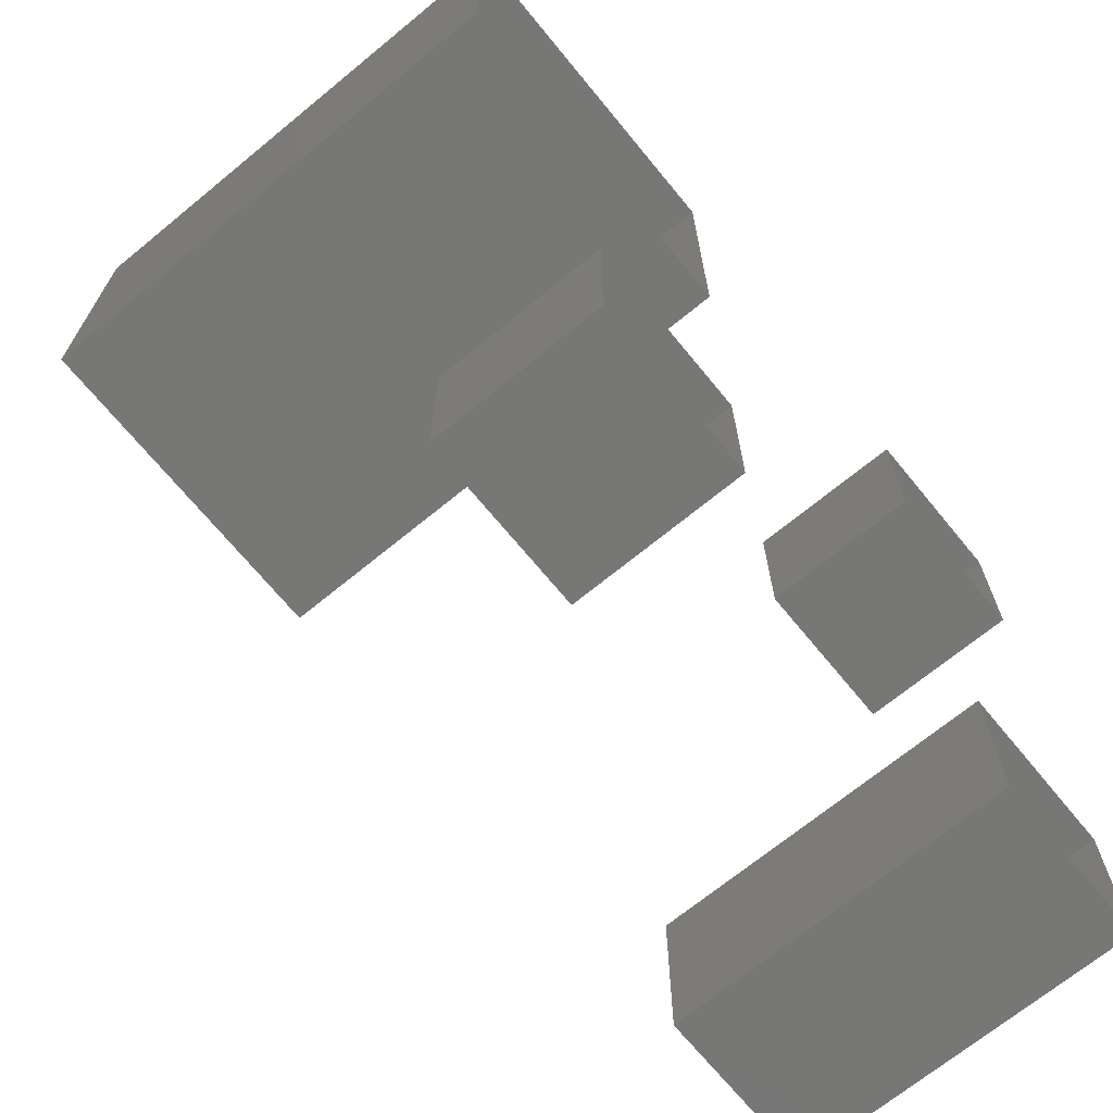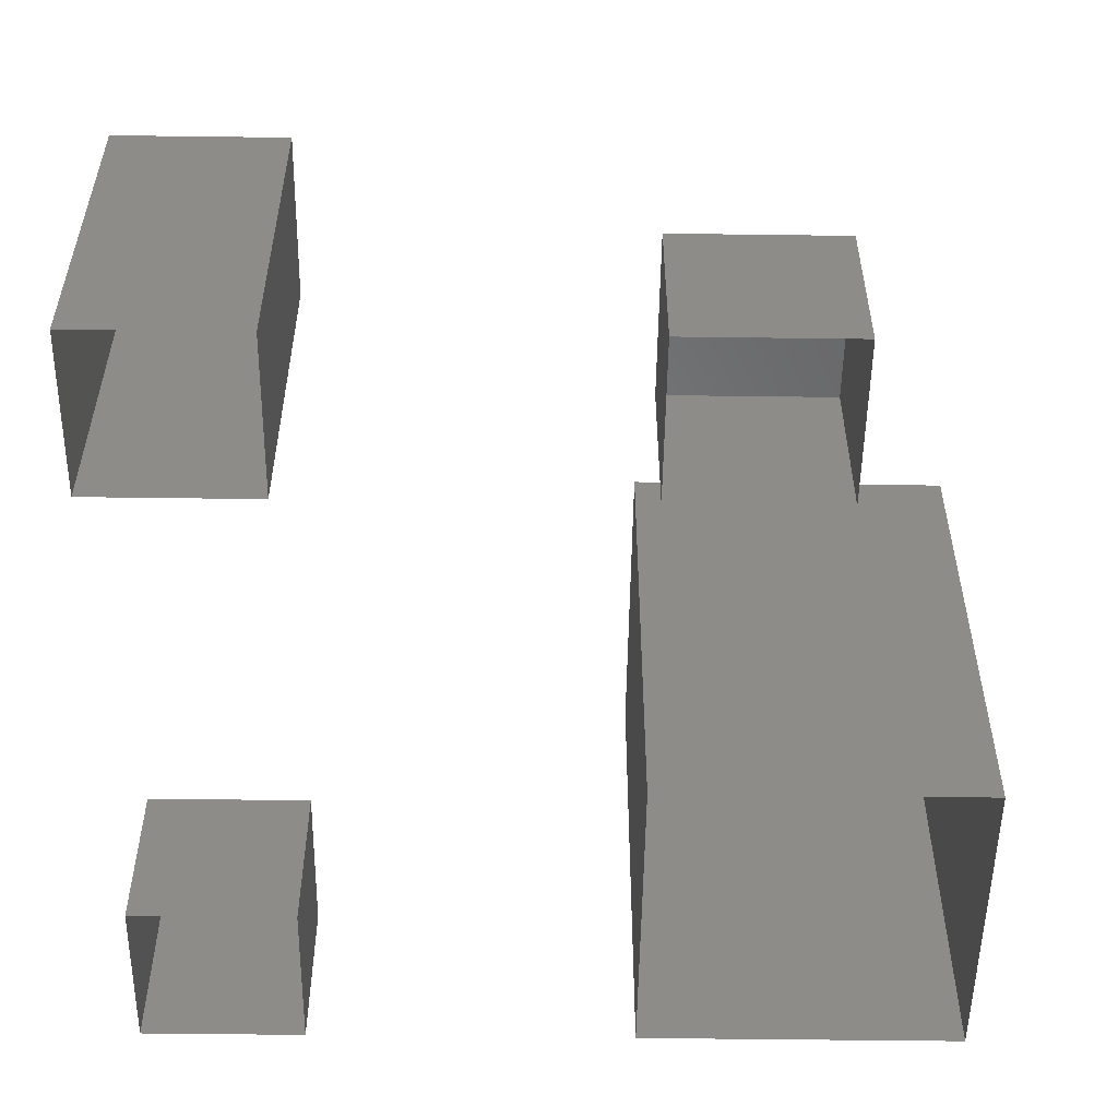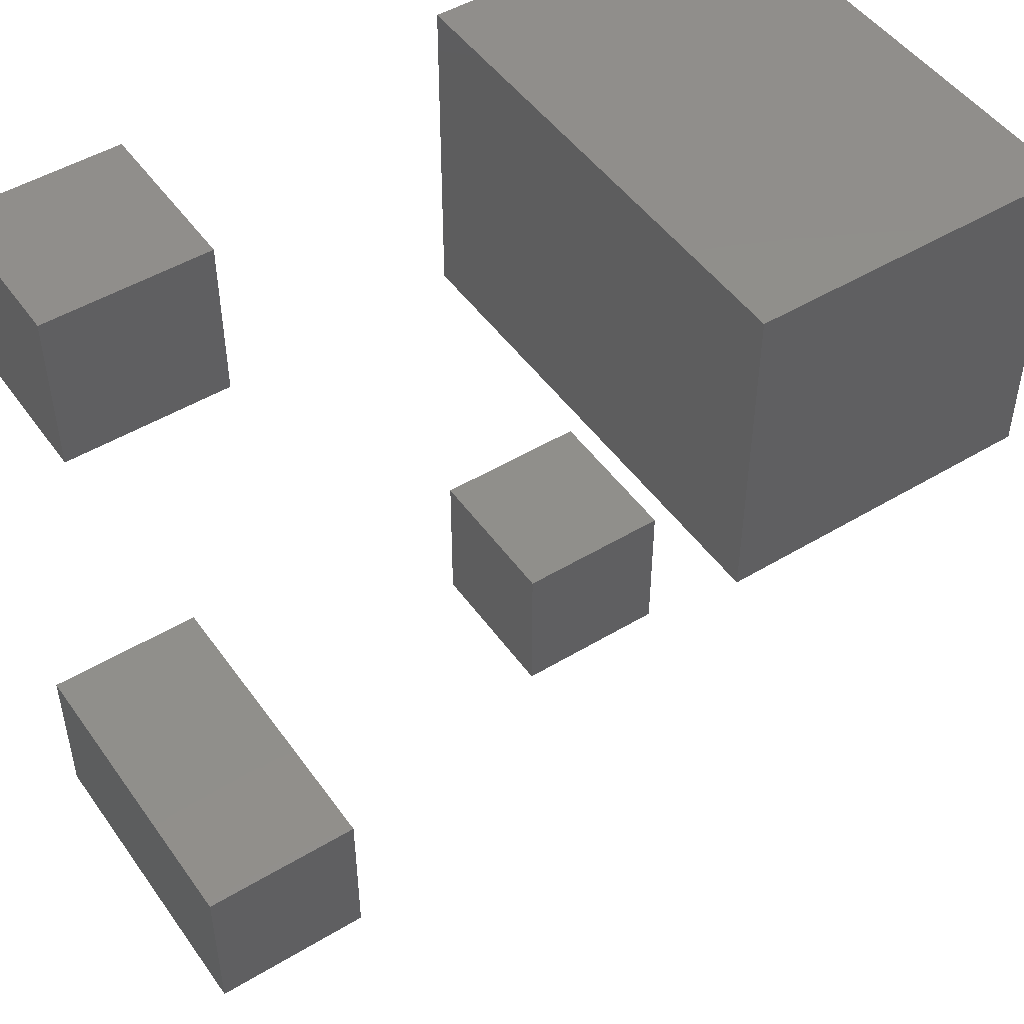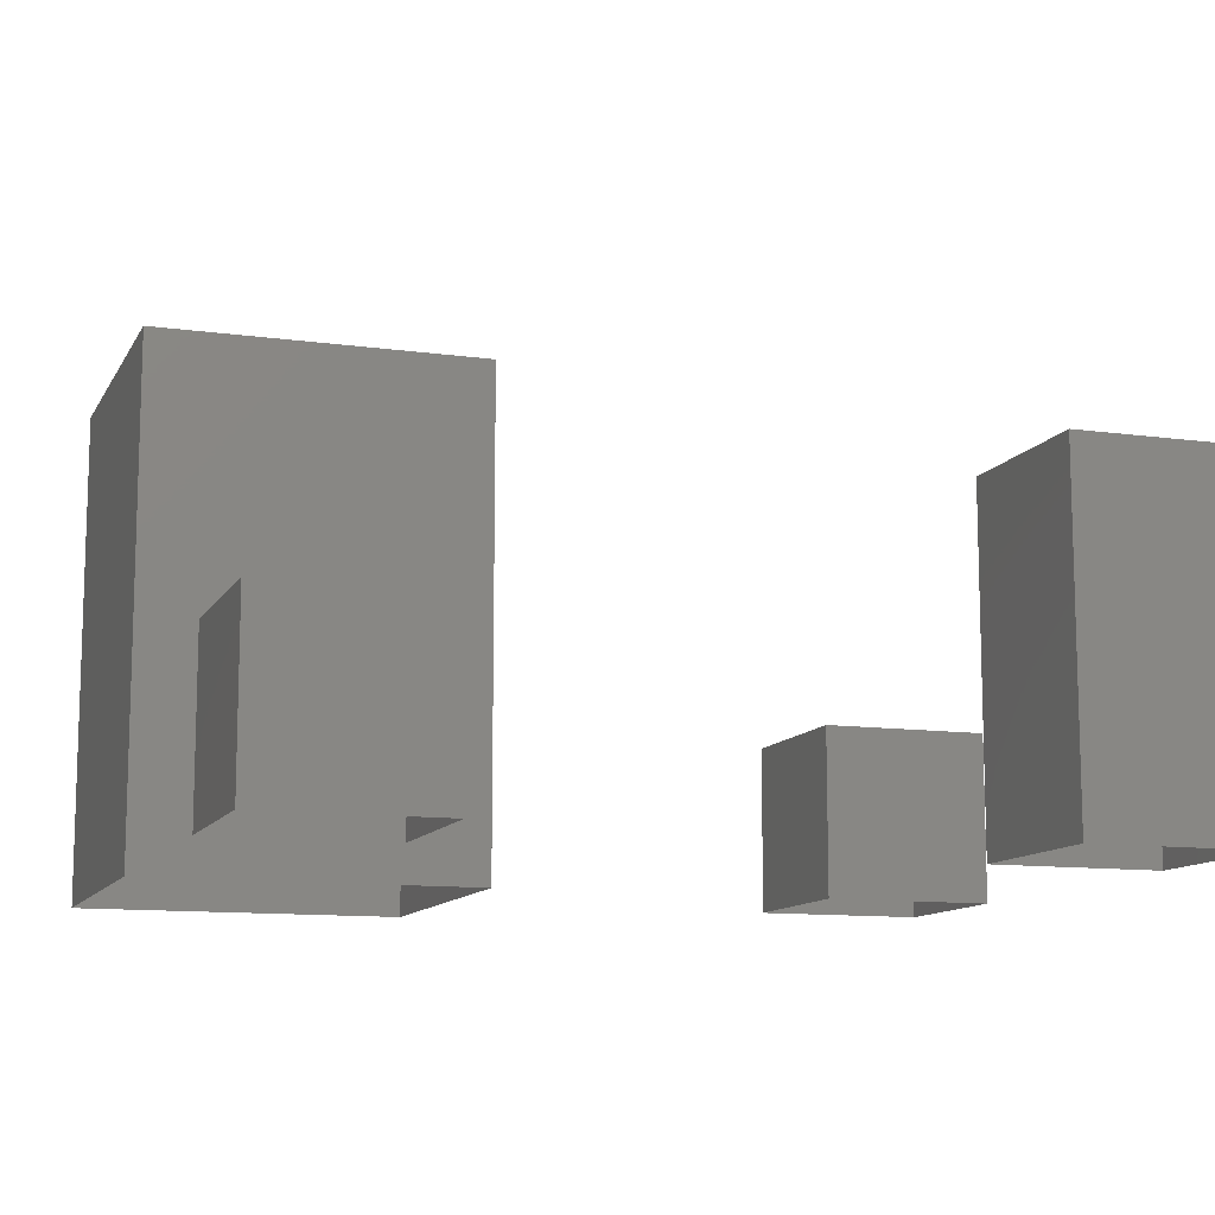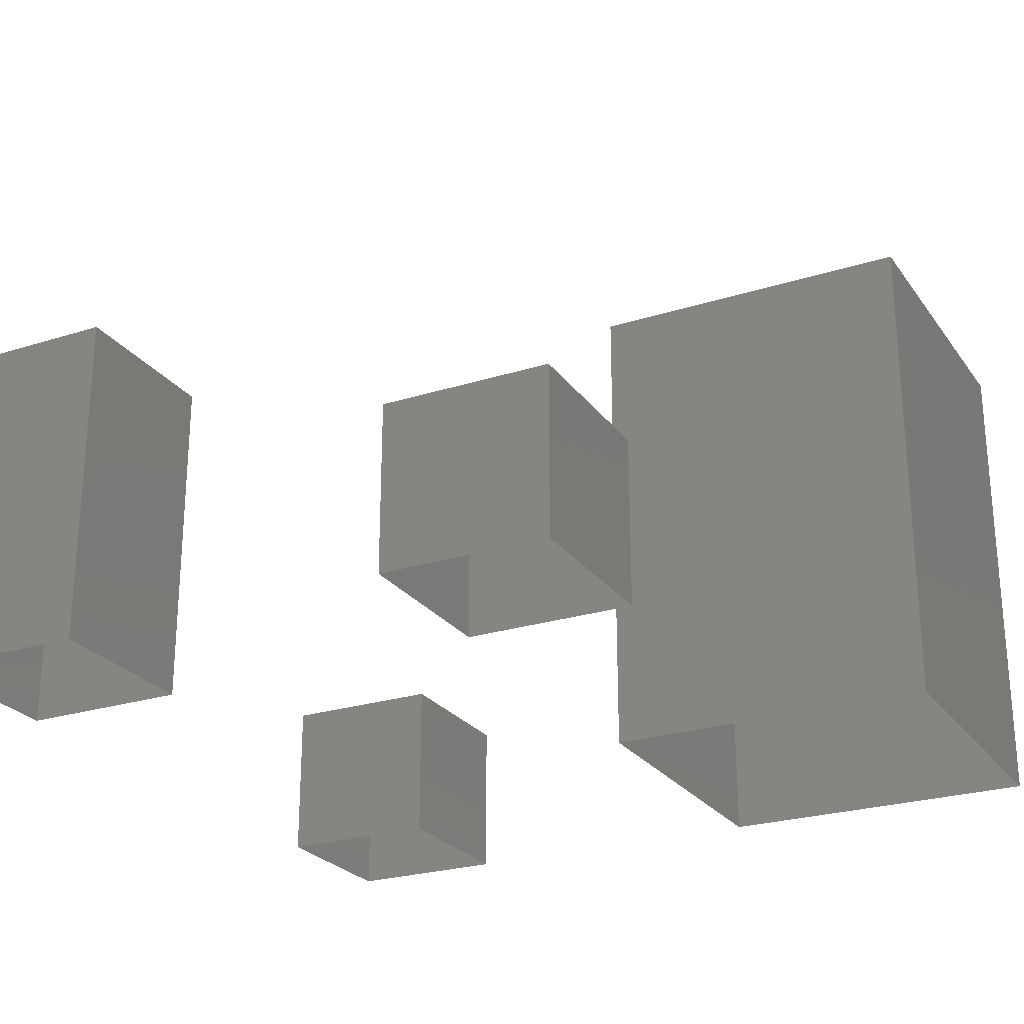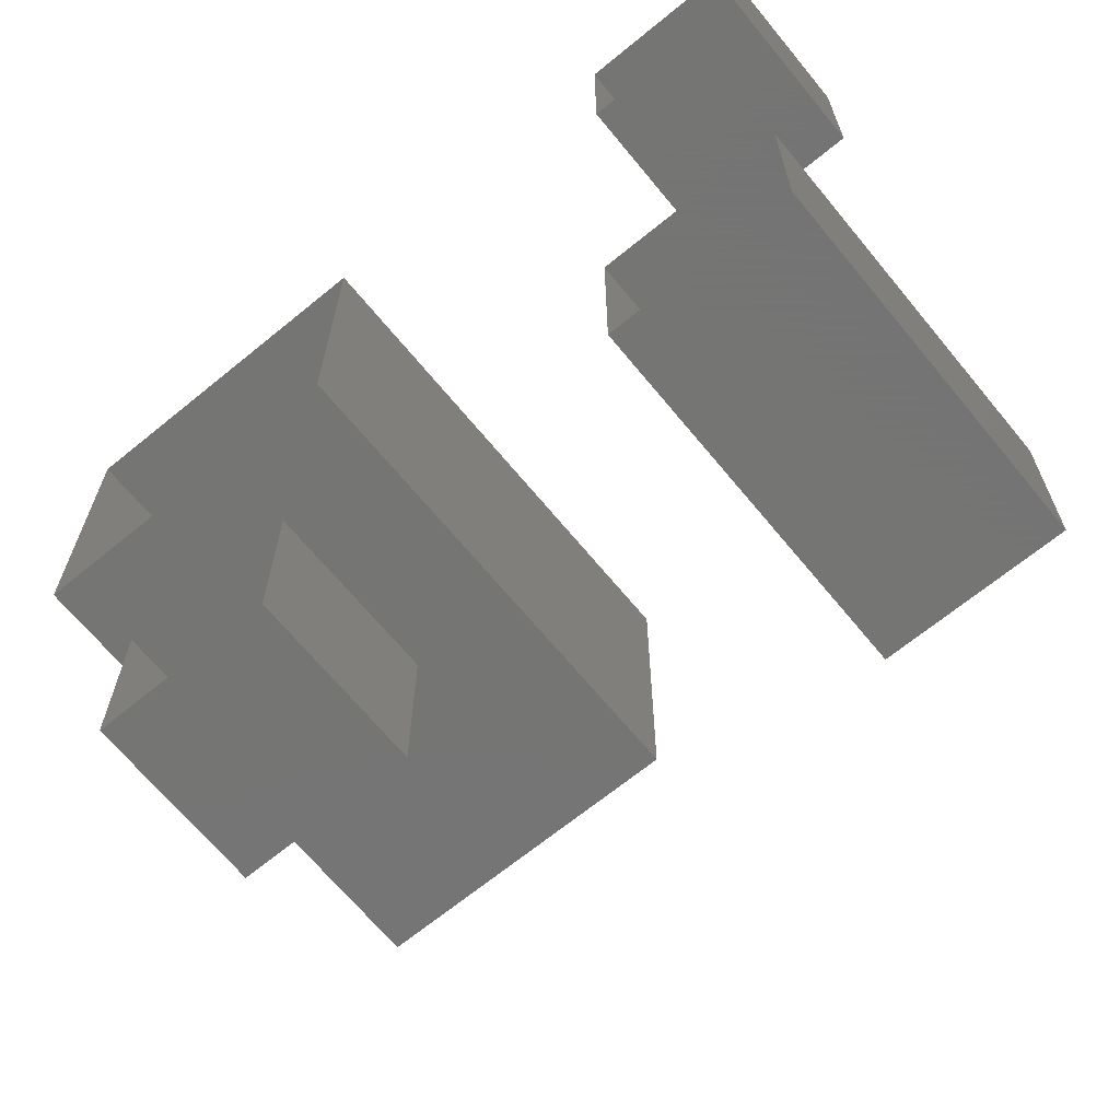
<metadata>
{"format":"stl","ext":"stl","renderer":"f3d","projection":"perspective","resolution":1024,"background":"white","views":[{"elev":-69.4,"azim":129.4,"up":"+Y"},{"elev":-52.8,"azim":-0.8,"up":"+Z"},{"elev":48.5,"azim":-33.9,"up":"+Y"},{"elev":-11.3,"azim":-108.7,"up":"+Z"},{"elev":-25.0,"azim":27.2,"up":"+Z"},{"elev":-67.1,"azim":-140.6,"up":"+Y"}]}
</metadata>
<code>
# stl→obj: 34 verts, 43 faces
v 56 40 8
v 56 56 8
v 56 56 32
v 56 40 32
v 48 16 8
v 48 24 8
v 48 24 16
v 48 16 16
v 24 48 8
v 24 56 8
v 24 56 16
v 24 48 16
v 24 16 8
v 24 24 8
v 24 24 24
v 24 16 24
v 40 40 32
v 40 56 32
v 40 16 16
v 40 24 16
v 16 48 16
v 16 56 16
v 16 16 24
v 16 24 24
v 40 56 8
v 40 24 8
v 16 56 8
v 16 24 8
v 40 40 8
v 40 16 8
v 16 48 8
v 16 16 8
v 48 40 8
v 48 40 20
f 1 2 3
f 1 3 4
f 5 6 7
f 5 7 8
f 9 10 11
f 9 11 12
f 13 14 15
f 13 15 16
f 17 4 3
f 17 3 18
f 19 8 7
f 19 7 20
f 21 12 11
f 21 11 22
f 23 16 15
f 23 15 24
f 25 18 3
f 25 3 2
f 26 20 7
f 26 7 6
f 27 22 11
f 27 11 10
f 28 24 15
f 28 15 14
f 29 17 18
f 29 18 25
f 30 19 20
f 30 20 26
f 31 21 22
f 31 22 27
f 32 23 24
f 32 24 28
f 33 34 29
f 1 34 33
f 4 34 1
f 17 34 4
f 29 34 17
f 30 5 8
f 30 8 19
f 31 9 12
f 31 12 21
f 32 13 16
f 32 16 23

</code>
